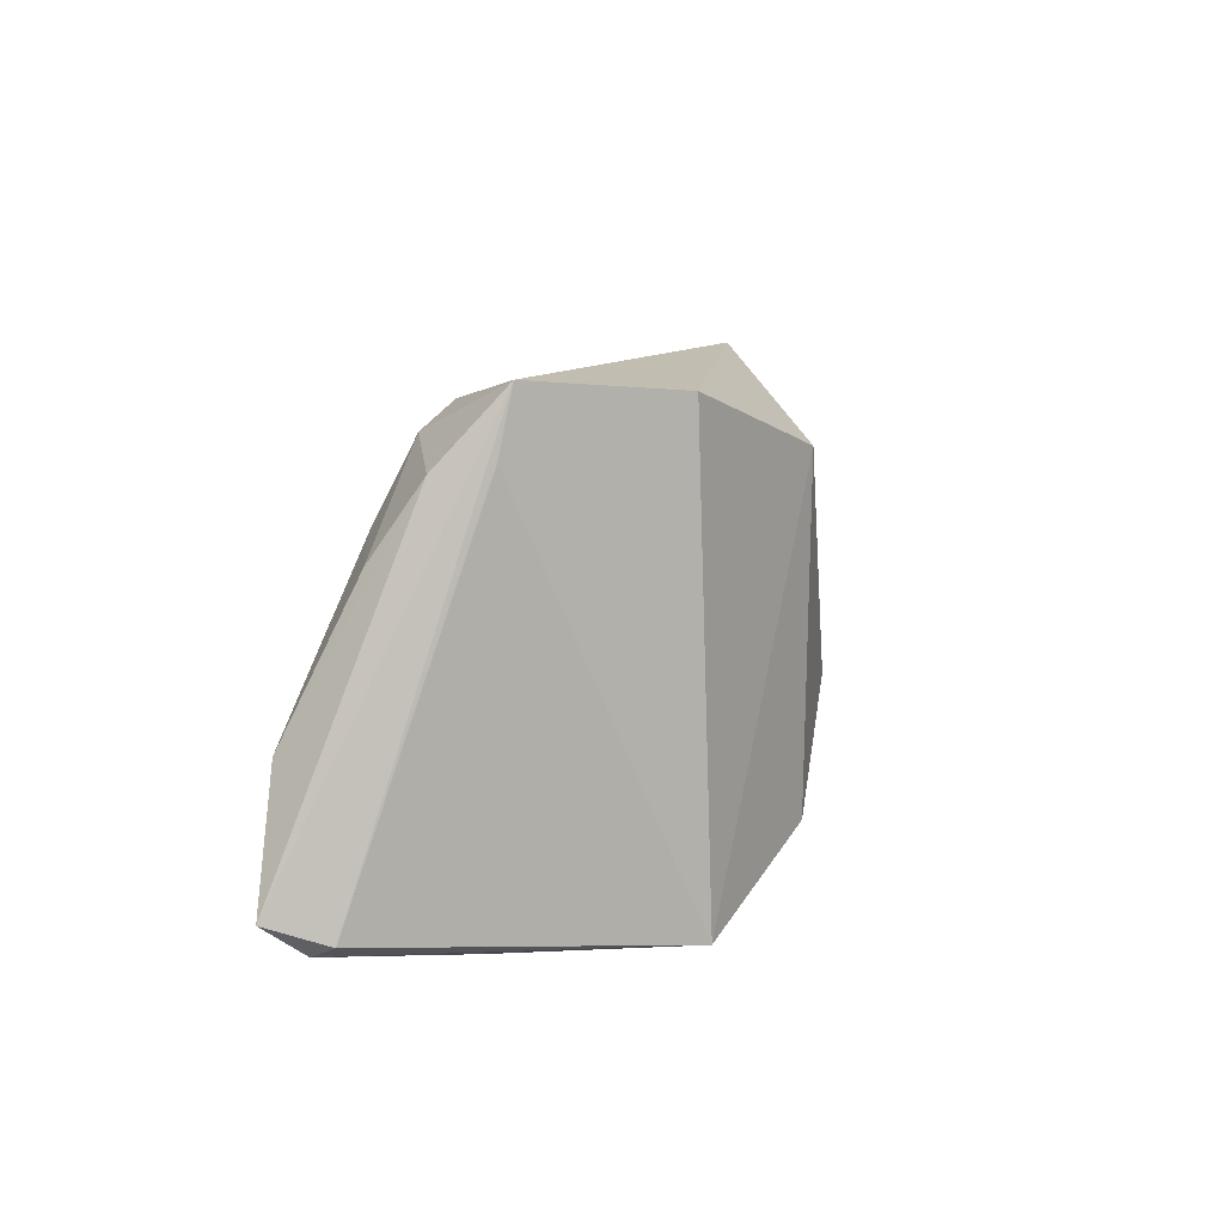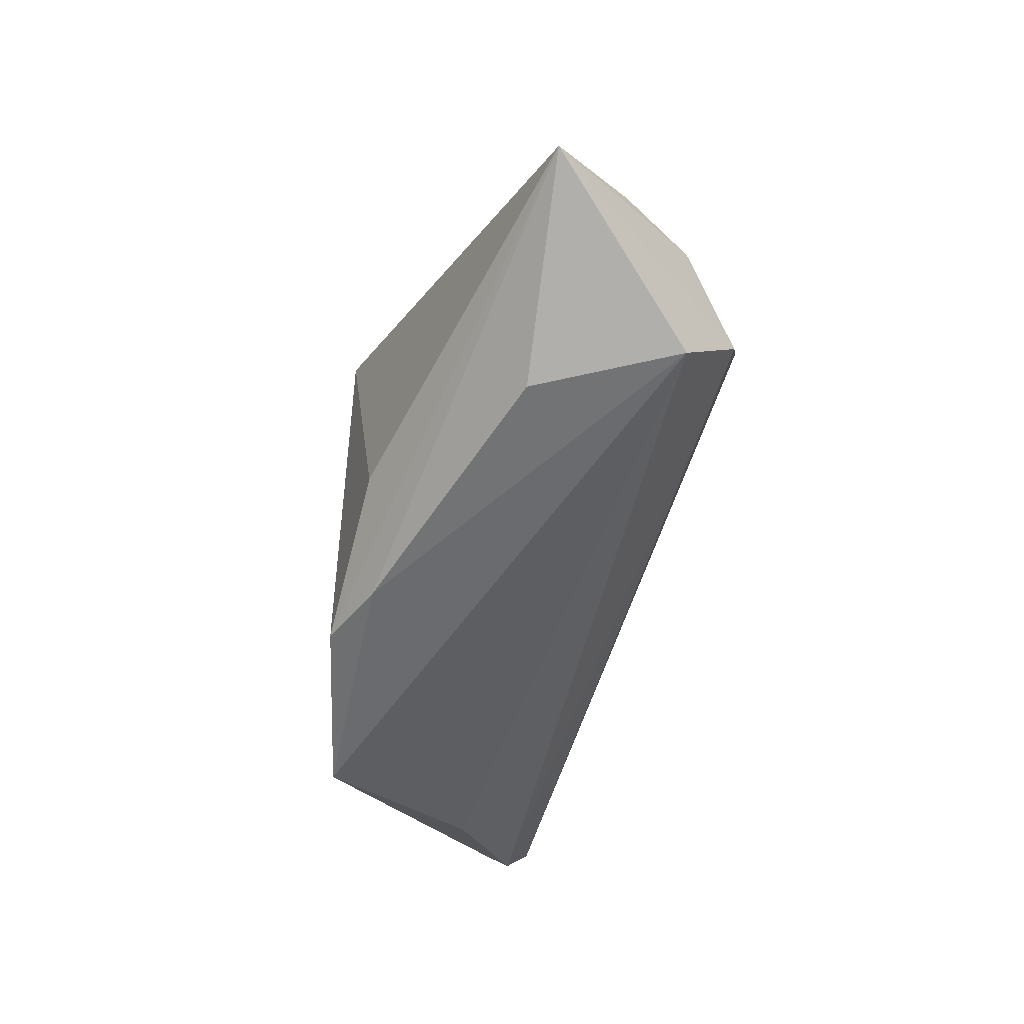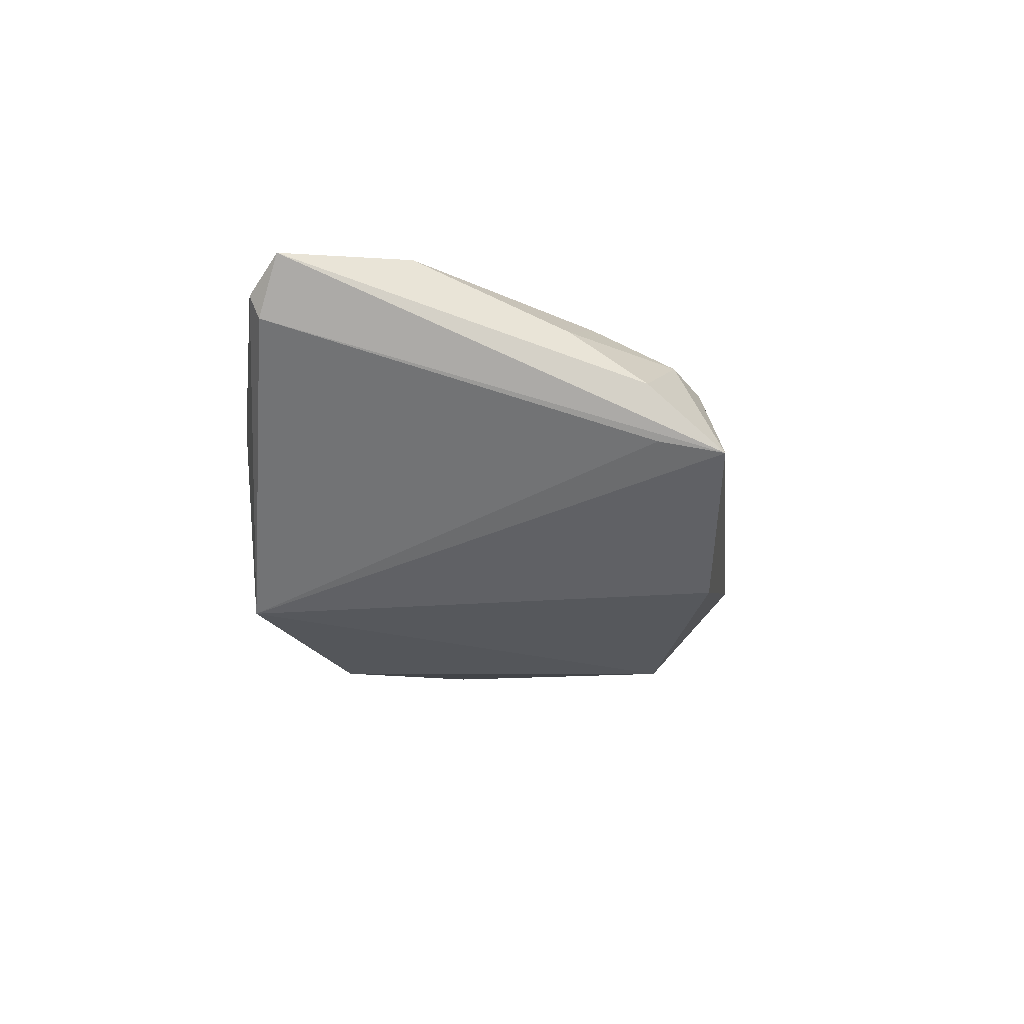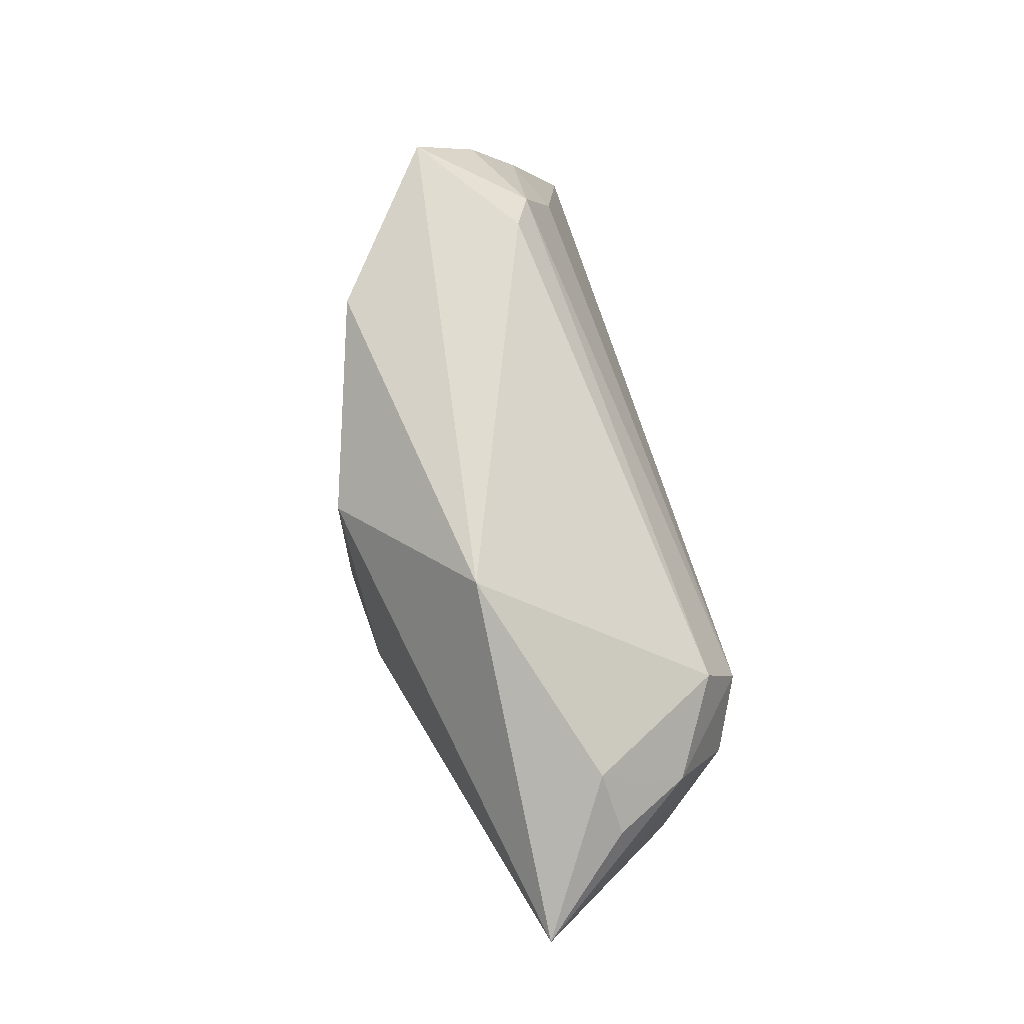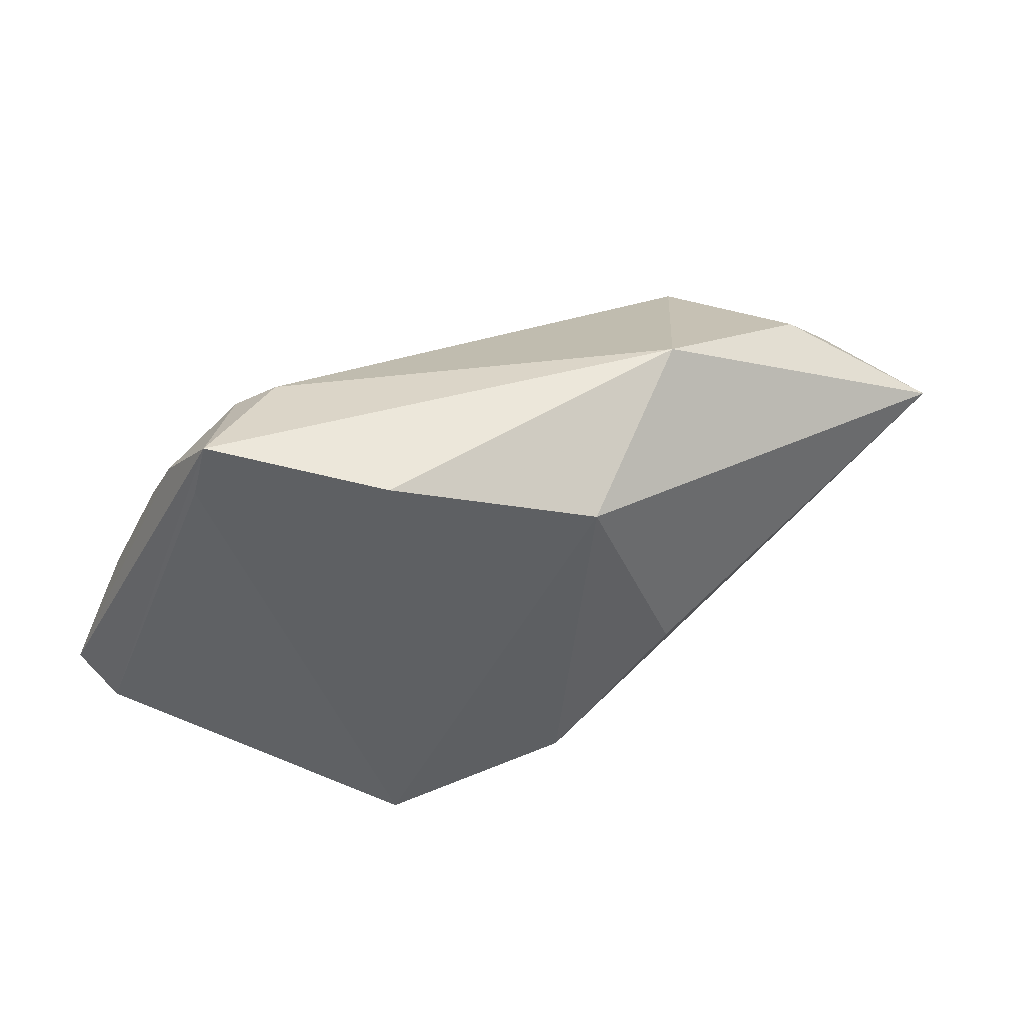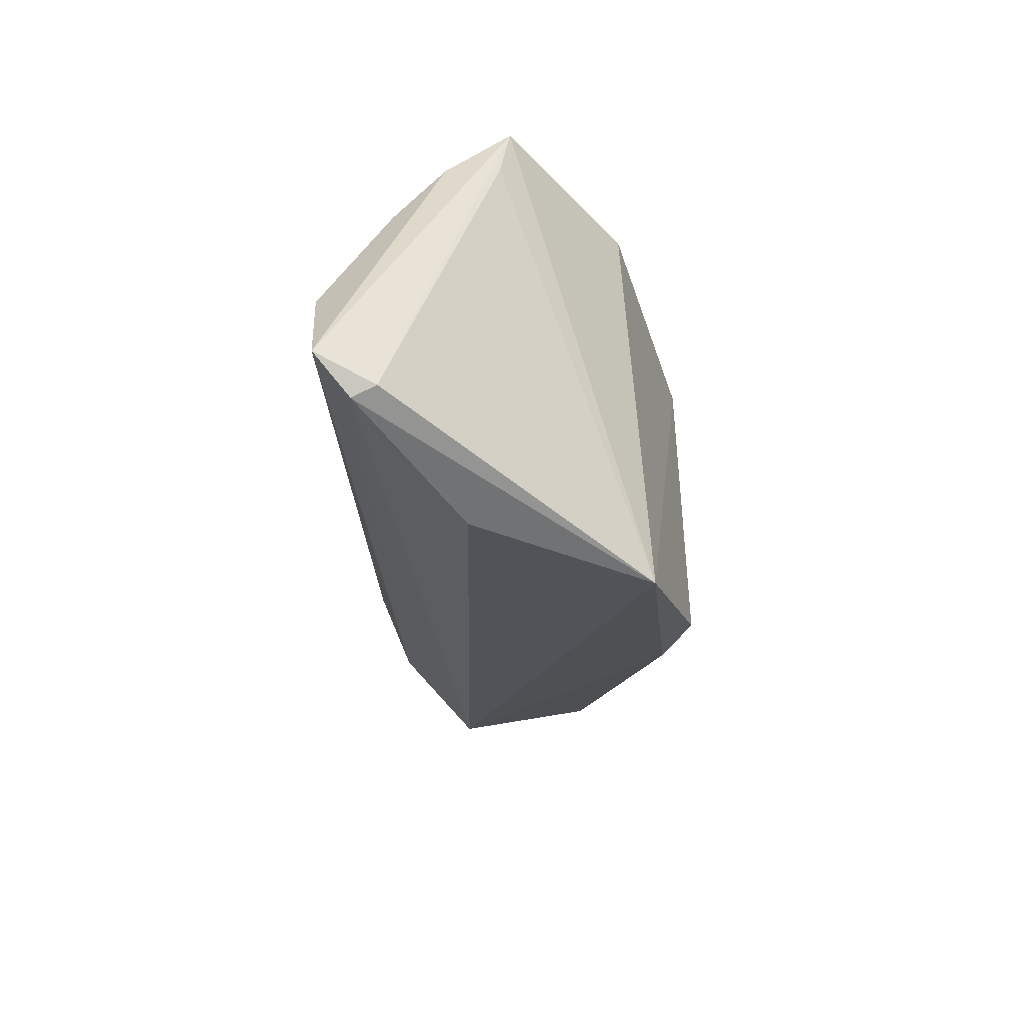
<metadata>
{"format":"obj","ext":"obj","renderer":"f3d","projection":"perspective","resolution":1024,"background":"white","views":[{"elev":10.3,"azim":102.1,"up":"+Y"},{"elev":-37.1,"azim":-108.8,"up":"+Y"},{"elev":-8.1,"azim":96.2,"up":"+Z"},{"elev":70.1,"azim":-108.2,"up":"+Y"},{"elev":45.1,"azim":151.7,"up":"+Y"},{"elev":-35.9,"azim":89.4,"up":"+Y"}]}
</metadata>
<code>
v -0.04373 0.008023 0.007758
v 0.0217 -0.02909 -0.01478
v 0.03626 0.01857 0.002209
v -0.03344 0.004705 0.01815
v -0.05635 0.006004 -0.01241
v -0.0136 -0.00934 -0.02073
v 0.04226 -0.00747 0.02153
v 0.03482 0.0258 0.001034
v 0.04746 -0.02302 0.0142
v 0.04689 -0.02424 0.0168
v -0.04557 -0.008984 0.00596
v -0.03691 -0.01098 -0.009342
v 0.03131 -0.02826 0.005328
v -0.04017 -0.001355 0.01457
v 0.02699 0.0202 0.01218
v -0.04197 0.01535 -0.001716
v -0.01934 0.0258 -0.00902
v 0.02273 0.02297 0.009744
v 0.04978 -0.02068 0.02063
v 0.0299 0.01114 0.0162
v 0.001819 -0.0217 -0.02073
v 0.038 0.009156 0.01412
v -0.002766 0.01649 -0.02073
v -0.03397 0.01159 0.01421
v -0.006746 -0.02055 -0.01796
v -0.04786 0.01025 -0.00116
v 0.03711 0.01751 0.008417
v 0.01888 0.02373 -0.01259
f 9 8 19
f 17 23 5
f 21 23 2
f 8 2 28
f 2 23 28
f 28 17 8
f 23 17 28
f 3 2 8
f 8 9 3
f 3 9 2
f 16 17 5
f 17 16 24
f 5 11 14
f 19 4 14
f 13 11 2
f 5 23 6
f 6 21 5
f 23 21 6
f 2 11 25
f 25 21 2
f 5 21 25
f 4 20 15
f 15 24 4
f 20 22 15
f 1 24 16
f 5 14 1
f 4 24 1
f 1 14 4
f 7 22 20
f 7 4 19
f 7 20 4
f 11 13 10
f 19 14 10
f 10 14 11
f 10 9 19
f 2 9 10
f 10 13 2
f 12 25 11
f 12 11 5
f 5 25 12
f 8 15 27
f 27 15 22
f 19 8 27
f 27 7 19
f 22 7 27
f 17 24 18
f 24 15 18
f 8 17 18
f 18 15 8
f 26 16 5
f 5 1 26
f 26 1 16

</code>
